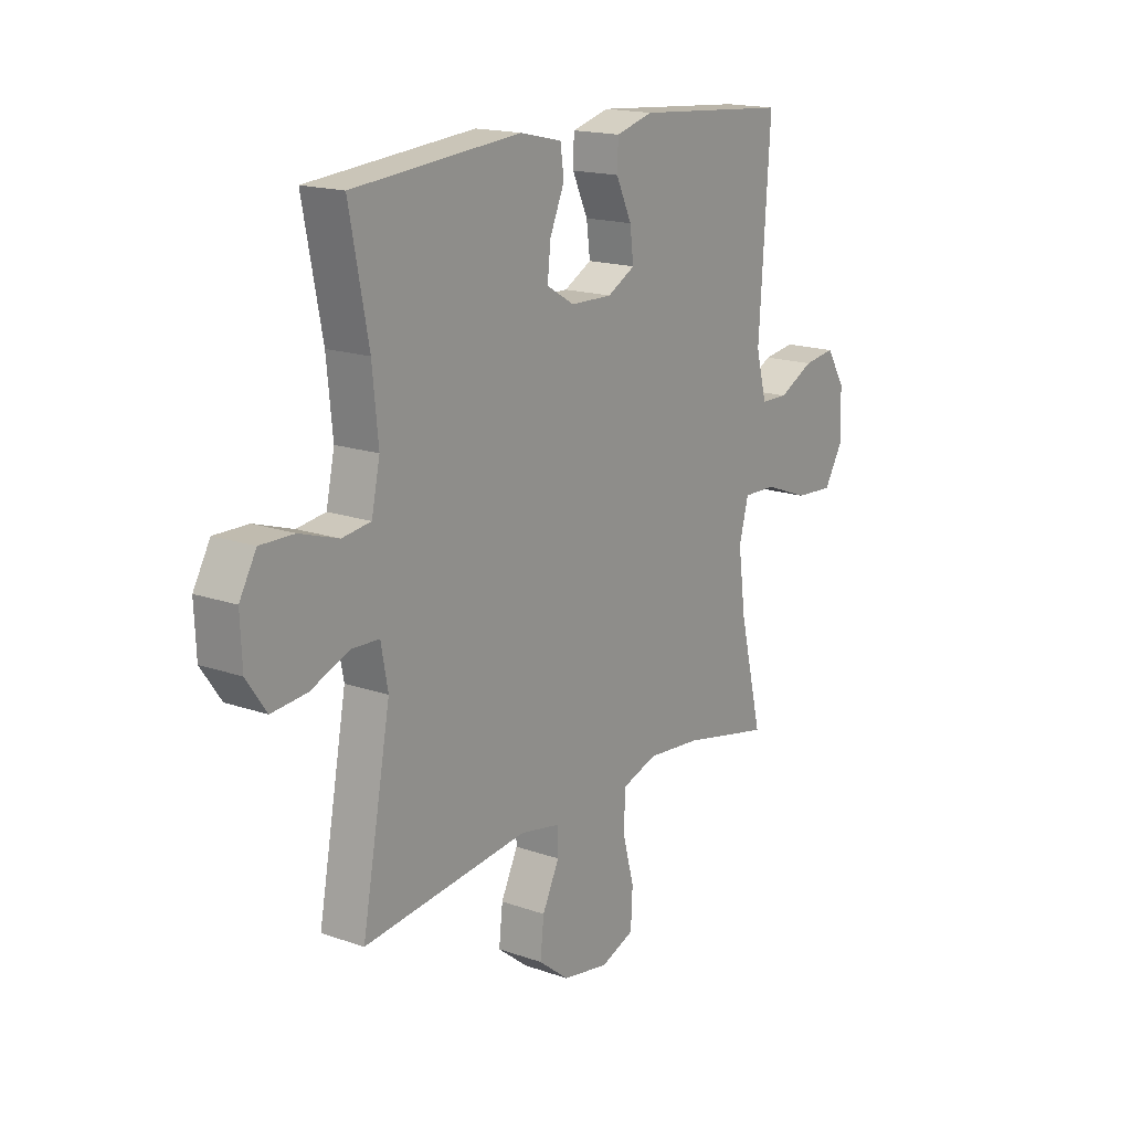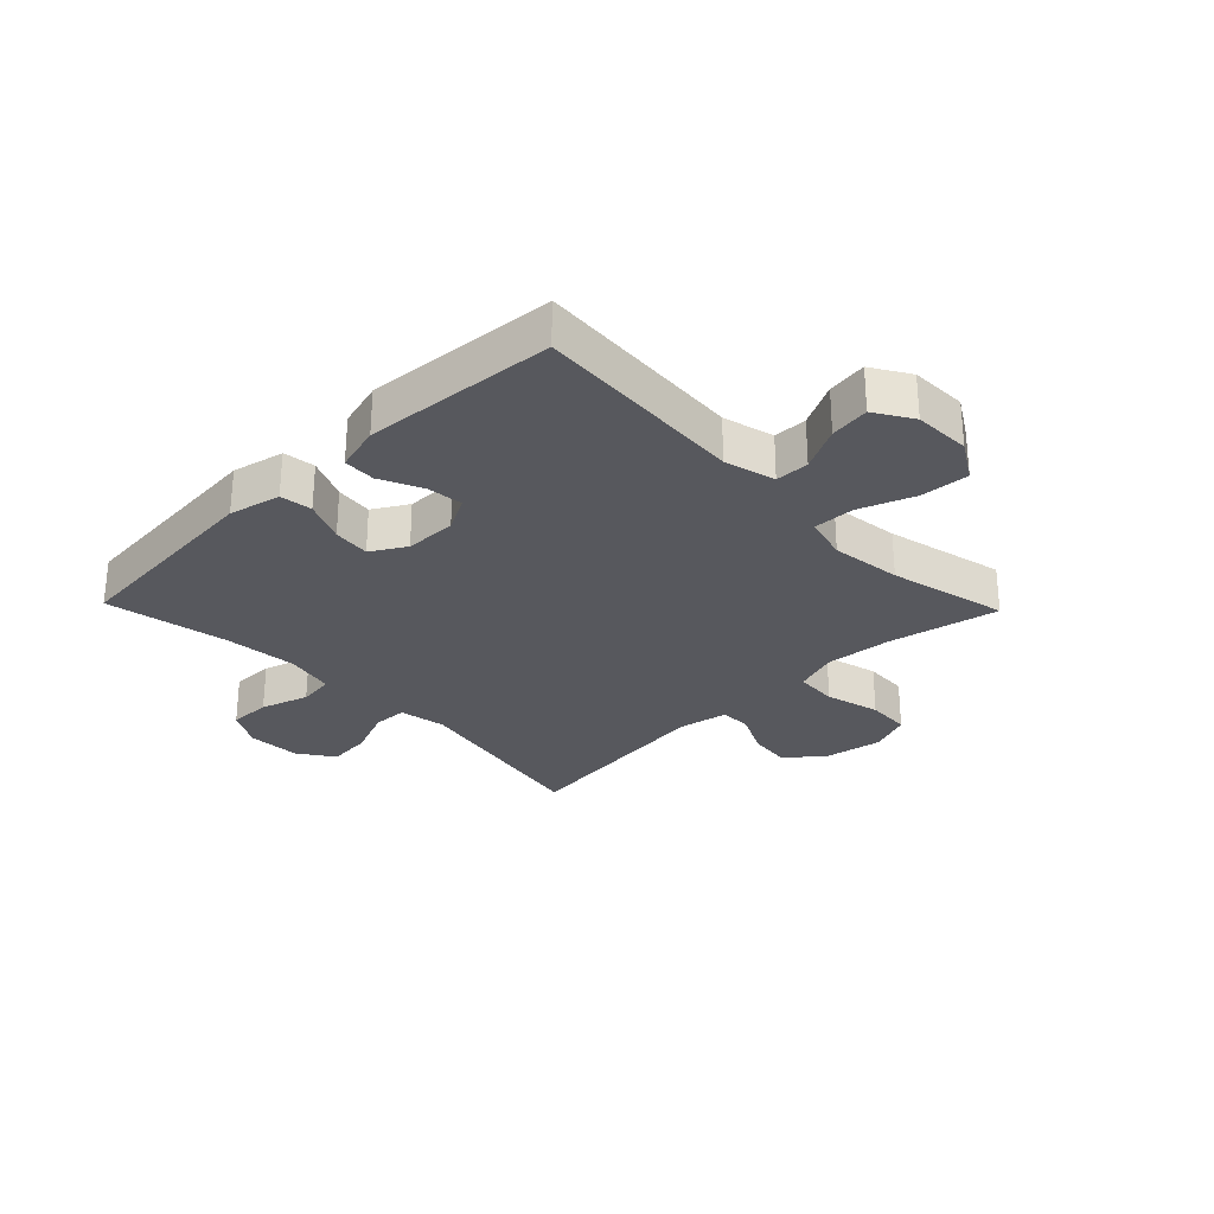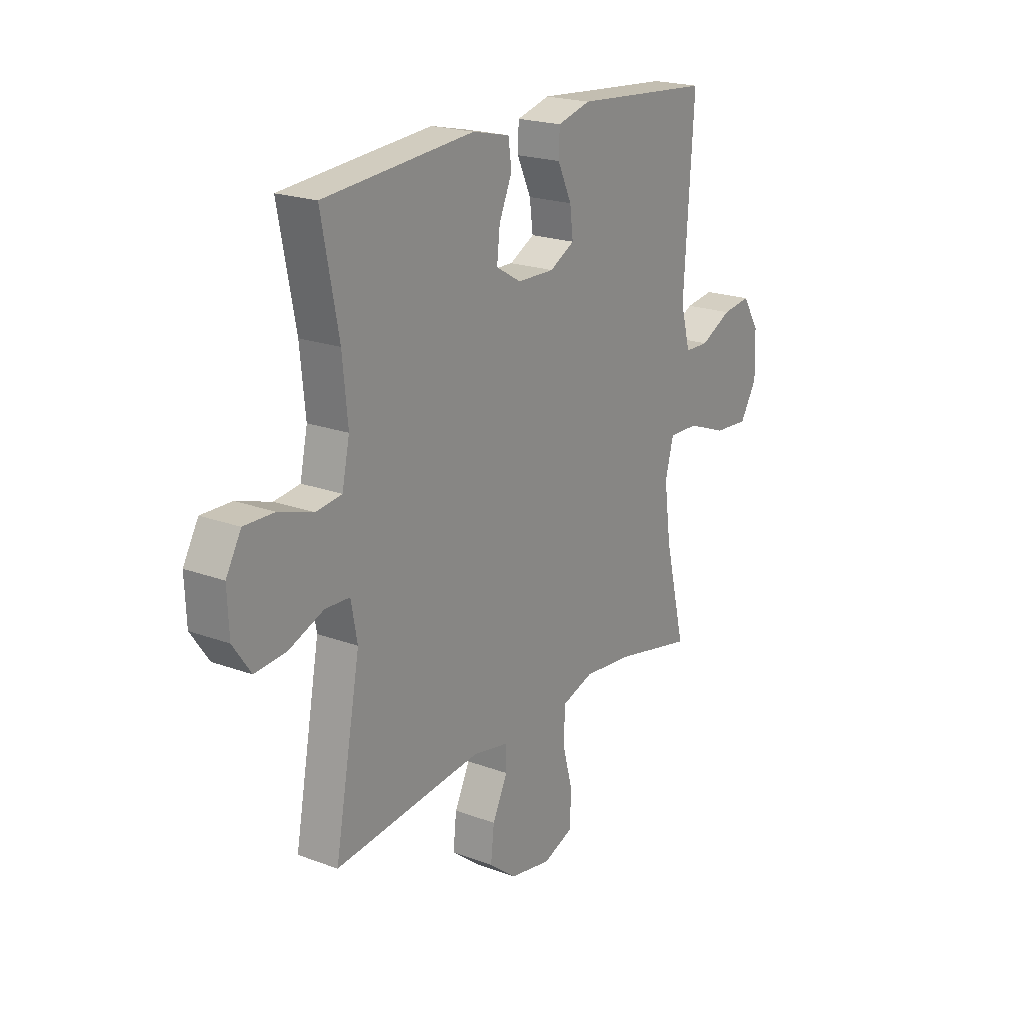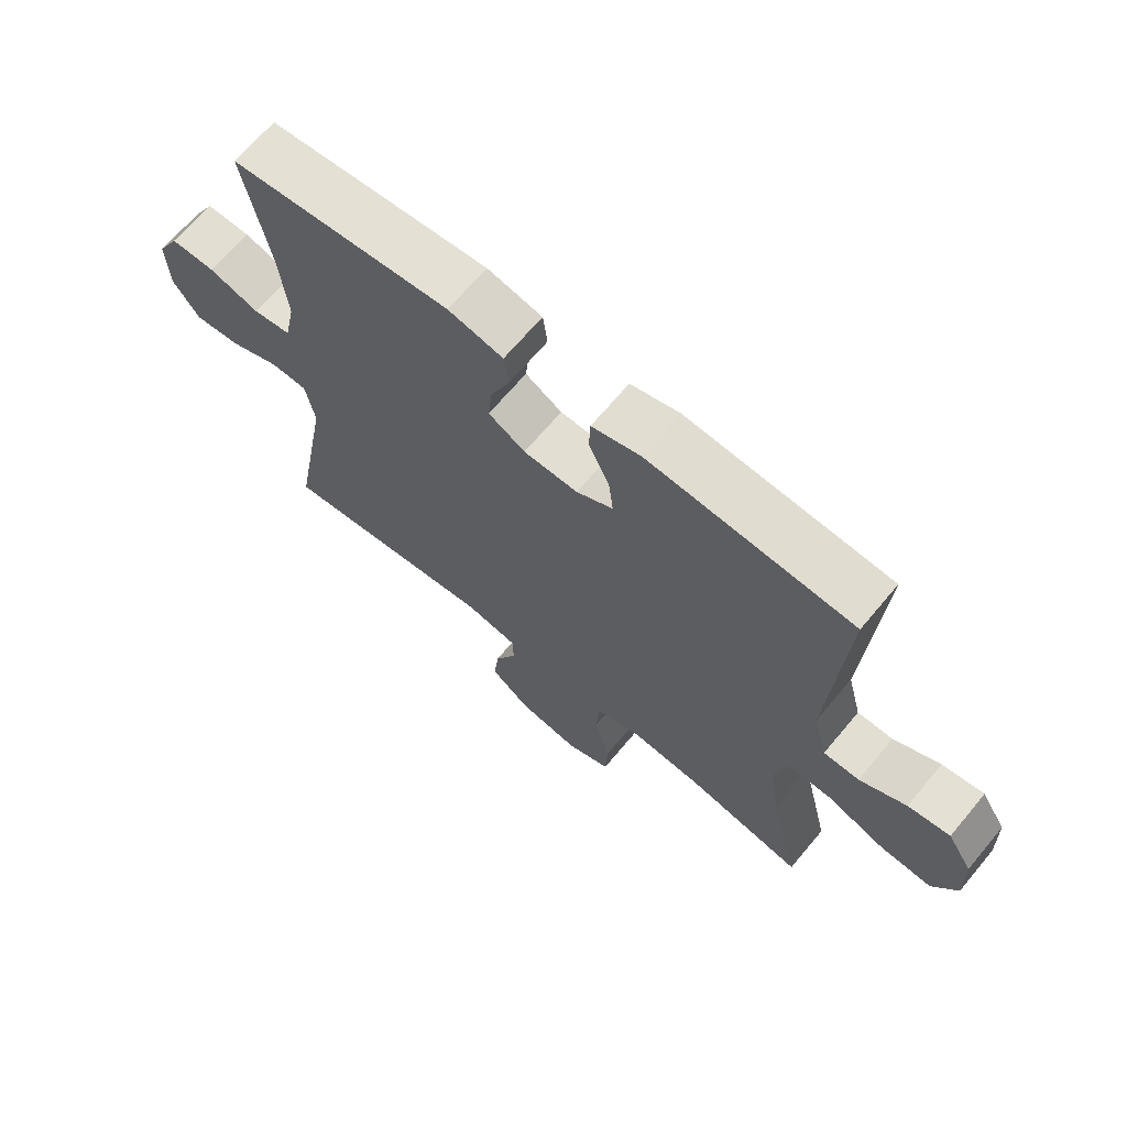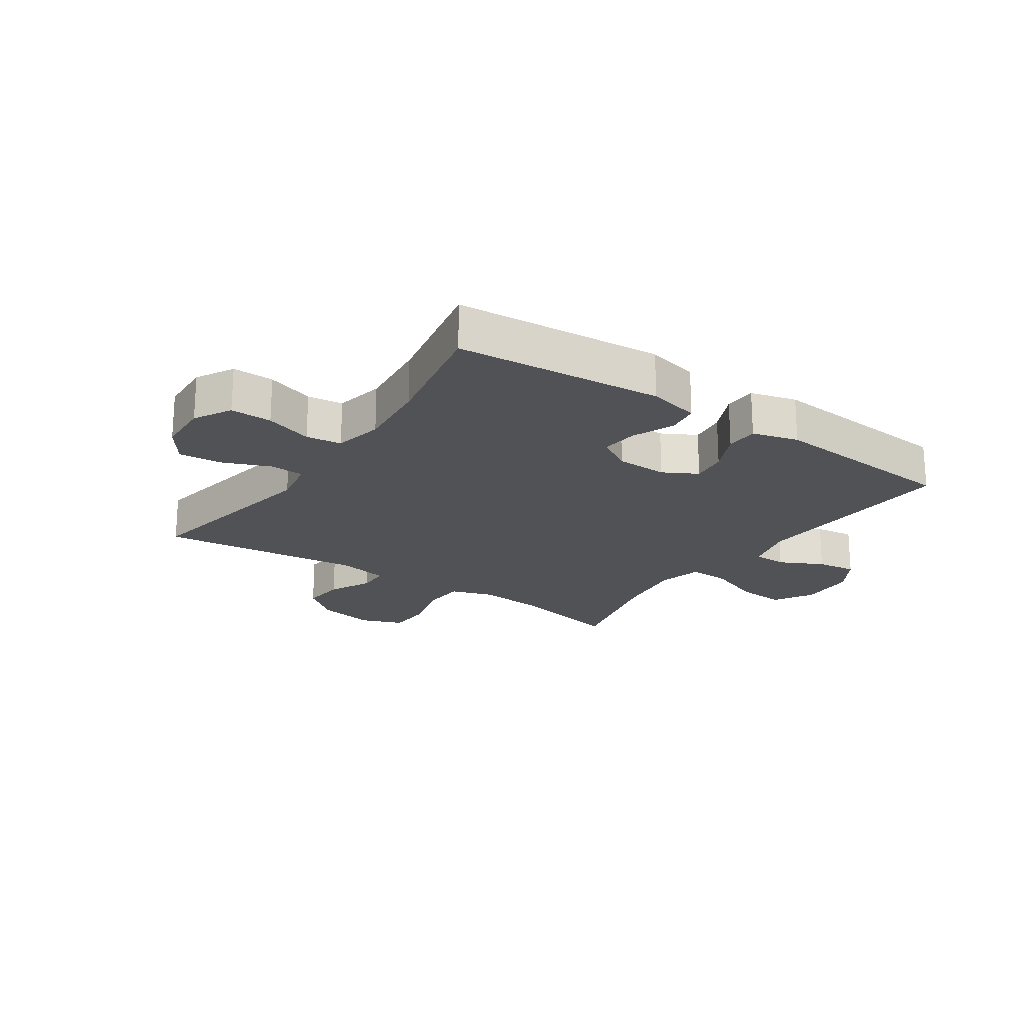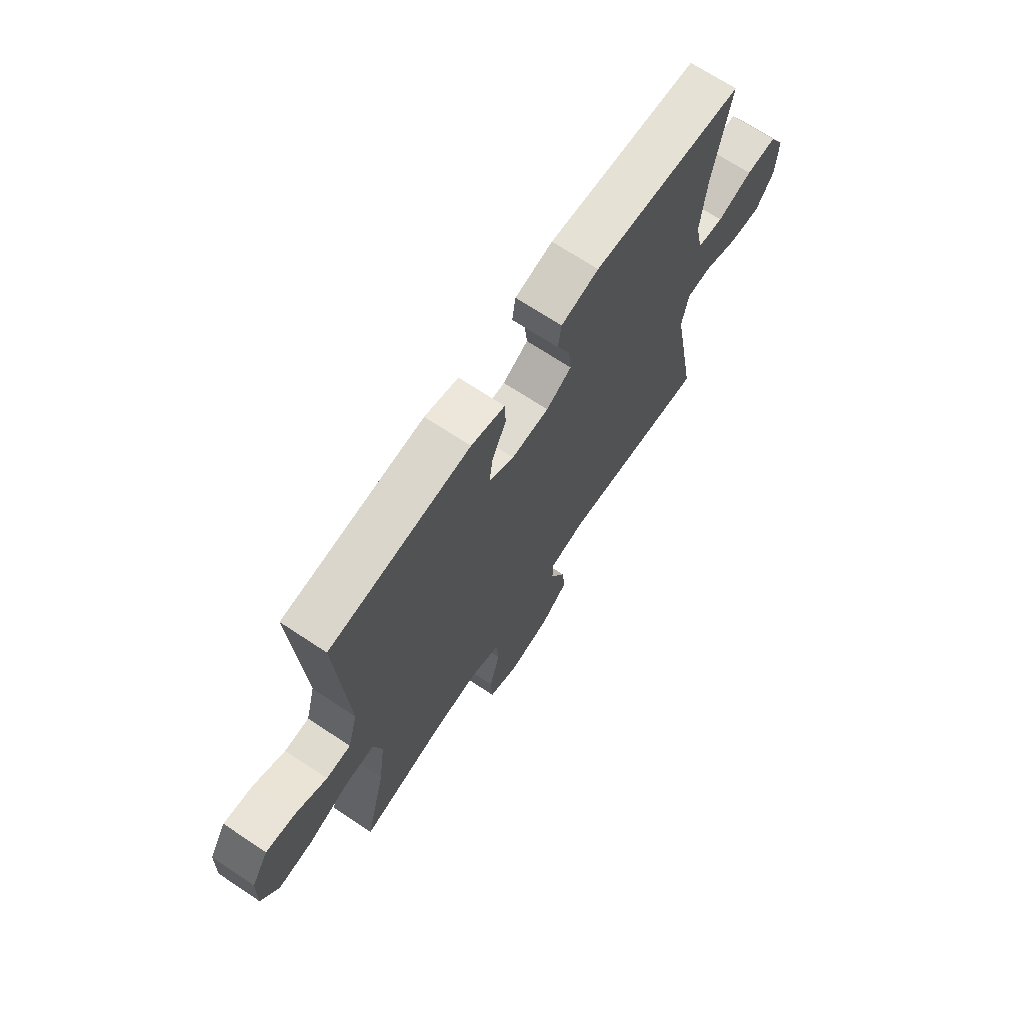
<metadata>
{"format":"obj","ext":"obj","renderer":"f3d","projection":"perspective","resolution":1024,"background":"white","views":[{"elev":16.9,"azim":-54.8,"up":"+Z"},{"elev":-28.9,"azim":44.0,"up":"+Y"},{"elev":20.6,"azim":-56.0,"up":"+Z"},{"elev":67.2,"azim":39.8,"up":"+Z"},{"elev":-21.1,"azim":-34.3,"up":"+Y"},{"elev":69.1,"azim":123.6,"up":"+Z"}]}
</metadata>
<code>
o path682
v -0.1526 0.0375 -0.4339
v -0.06716 0.0375 -0.4506
v -0.06555 0.0375 -0.504
v -0.1019 0.0375 -0.5786
v -0.1098 0.0375 -0.6522
v -0.04412 0.0375 -0.7043
v 0.05533 0.0375 -0.7218
v 0.1275 0.0375 -0.6938
v 0.1314 0.0375 -0.6172
v 0.106 0.0375 -0.5225
v 0.1103 0.0375 -0.4486
v 0.1855 0.0375 -0.4236
v 0.3007 0.0375 -0.4339
v 0.4934 0.0375 -0.4748
v 0.4437 0.0375 -0.2689
v 0.4276 0.0375 -0.1469
v 0.4476 0.0375 -0.07012
v 0.5192 0.0375 -0.07217
v 0.6154 0.0375 -0.1083
v 0.6988 0.0375 -0.1139
v 0.7394 0.0375 -0.04622
v 0.7363 0.0375 0.05235
v 0.6956 0.0375 0.1178
v 0.6268 0.0375 0.1083
v 0.5511 0.0375 0.07001
v 0.4928 0.0375 0.07136
v 0.4694 0.0375 0.1595
v 0.4934 0.0375 0.5271
v 0.1606 0.0375 0.553
v 0.08043 0.0375 0.5311
v 0.07846 0.0375 0.4751
v 0.1122 0.0375 0.4032
v 0.12 0.0375 0.3405
v 0.06035 0.0375 0.3081
v -0.0286 0.0375 0.3098
v -0.0886 0.0375 0.3451
v -0.08164 0.0375 0.4096
v -0.05053 0.0375 0.4822
v -0.05826 0.0375 0.5378
v -0.148 0.0375 0.5581
v -0.5083 0.0375 0.5271
v -0.4675 0.0375 0.3151
v -0.4547 0.0375 0.1876
v -0.4728 0.0375 0.1026
v -0.5345 0.0375 0.09417
v -0.6174 0.0375 0.1208
v -0.69 0.0375 0.1221
v -0.7263 0.0375 0.05743
v -0.7223 0.0375 -0.0348
v -0.6794 0.0375 -0.09641
v -0.6038 0.0375 -0.08933
v -0.521 0.0375 -0.05576
v -0.4615 0.0375 -0.05798
v -0.4466 0.0375 -0.139
v -0.5083 0.0375 -0.4748
v -0.1526 -0.0375 -0.4339
v -0.06716 -0.0375 -0.4506
v -0.06555 -0.0375 -0.504
v -0.1019 -0.0375 -0.5786
v -0.1098 -0.0375 -0.6522
v -0.04412 -0.0375 -0.7043
v 0.05533 -0.0375 -0.7218
v 0.1275 -0.0375 -0.6938
v 0.1314 -0.0375 -0.6172
v 0.106 -0.0375 -0.5225
v 0.1103 -0.0375 -0.4486
v 0.1855 -0.0375 -0.4236
v 0.3007 -0.0375 -0.4339
v 0.4934 -0.0375 -0.4748
v 0.4437 -0.0375 -0.2689
v 0.4276 -0.0375 -0.1469
v 0.4476 -0.0375 -0.07012
v 0.5192 -0.0375 -0.07217
v 0.6154 -0.0375 -0.1083
v 0.6988 -0.0375 -0.1139
v 0.7394 -0.0375 -0.04622
v 0.7363 -0.0375 0.05235
v 0.6956 -0.0375 0.1178
v 0.6268 -0.0375 0.1083
v 0.5511 -0.0375 0.07001
v 0.4928 -0.0375 0.07136
v 0.4694 -0.0375 0.1595
v 0.4934 -0.0375 0.5271
v 0.1606 -0.0375 0.553
v 0.08043 -0.0375 0.5311
v 0.07846 -0.0375 0.4751
v 0.1122 -0.0375 0.4032
v 0.12 -0.0375 0.3405
v 0.06035 -0.0375 0.3081
v -0.0286 -0.0375 0.3098
v -0.0886 -0.0375 0.3451
v -0.08164 -0.0375 0.4096
v -0.05053 -0.0375 0.4822
v -0.05826 -0.0375 0.5378
v -0.148 -0.0375 0.5581
v -0.5083 -0.0375 0.5271
v -0.4675 -0.0375 0.3151
v -0.4547 -0.0375 0.1876
v -0.4728 -0.0375 0.1026
v -0.5345 -0.0375 0.09417
v -0.6174 -0.0375 0.1208
v -0.69 -0.0375 0.1221
v -0.7263 -0.0375 0.05743
v -0.7223 -0.0375 -0.0348
v -0.6794 -0.0375 -0.09641
v -0.6038 -0.0375 -0.08933
v -0.521 -0.0375 -0.05576
v -0.4615 -0.0375 -0.05798
v -0.4466 -0.0375 -0.139
v -0.5083 -0.0375 -0.4748
v 0.6988 0.0375 -0.1139
v 0.6988 0.0375 -0.1139
v 0.7394 0.0375 -0.04622
v 0.7363 0.0375 0.05235
v 0.6956 0.0375 0.1178
v 0.6956 0.0375 0.1178
v 0.6154 0.0375 -0.1083
v 0.6268 0.0375 0.1083
v 0.5511 0.0375 0.07001
v 0.5192 0.0375 -0.07217
v 0.4928 0.0375 0.07136
v 0.4928 0.0375 0.07136
v 0.4476 0.0375 -0.07012
v 0.4476 0.0375 -0.07012
v 0.4694 0.0375 0.1595
v 0.4934 0.0375 0.5271
v 0.4934 0.0375 0.5271
v 0.4934 0.0375 -0.4748
v 0.4934 0.0375 -0.4748
v 0.4437 0.0375 -0.2689
v 0.4276 0.0375 -0.1469
v 0.3007 0.0375 -0.4339
v 0.1855 0.0375 -0.4236
v 0.1606 0.0375 0.553
v 0.1103 0.0375 -0.4486
v 0.1103 0.0375 -0.4486
v 0.1122 0.0375 0.4032
v 0.12 0.0375 0.3405
v 0.12 0.0375 0.3405
v 0.08043 0.0375 0.5311
v 0.08043 0.0375 0.5311
v 0.1275 0.0375 -0.6938
v 0.1275 0.0375 -0.6938
v 0.1314 0.0375 -0.6172
v 0.106 0.0375 -0.5225
v 0.05533 0.0375 -0.7218
v 0.06035 0.0375 0.3081
v 0.07846 0.0375 0.4751
v -0.0286 0.0375 0.3098
v -0.04412 0.0375 -0.7043
v -0.0886 0.0375 0.3451
v -0.0886 0.0375 0.3451
v -0.1098 0.0375 -0.6522
v -0.08164 0.0375 0.4096
v -0.05053 0.0375 0.4822
v -0.05826 0.0375 0.5378
v -0.05826 0.0375 0.5378
v -0.148 0.0375 0.5581
v -0.1019 0.0375 -0.5786
v -0.06555 0.0375 -0.504
v -0.06716 0.0375 -0.4506
v -0.06716 0.0375 -0.4506
v -0.1526 0.0375 -0.4339
v -0.4615 0.0375 -0.05798
v -0.4615 0.0375 -0.05798
v -0.4466 0.0375 -0.139
v -0.4547 0.0375 0.1876
v -0.4728 0.0375 0.1026
v -0.4728 0.0375 0.1026
v -0.4675 0.0375 0.3151
v -0.521 0.0375 -0.05576
v -0.5345 0.0375 0.09417
v -0.5083 0.0375 0.5271
v -0.5083 0.0375 0.5271
v -0.5083 0.0375 -0.4748
v -0.5083 0.0375 -0.4748
v -0.6038 0.0375 -0.08933
v -0.6174 0.0375 0.1208
v -0.6794 0.0375 -0.09641
v -0.6794 0.0375 -0.09641
v -0.69 0.0375 0.1221
v -0.69 0.0375 0.1221
v -0.7223 0.0375 -0.0348
v -0.7263 0.0375 0.05743
v 0.6988 -0.0375 -0.1139
v 0.6988 -0.0375 -0.1139
v 0.7394 -0.0375 -0.04622
v 0.7363 -0.0375 0.05235
v 0.6956 -0.0375 0.1178
v 0.6956 -0.0375 0.1178
v 0.6154 -0.0375 -0.1083
v 0.6268 -0.0375 0.1083
v 0.5511 -0.0375 0.07001
v 0.5192 -0.0375 -0.07217
v 0.4928 -0.0375 0.07136
v 0.4928 -0.0375 0.07136
v 0.4476 -0.0375 -0.07012
v 0.4476 -0.0375 -0.07012
v 0.4694 -0.0375 0.1595
v 0.4934 -0.0375 0.5271
v 0.4934 -0.0375 0.5271
v 0.4934 -0.0375 -0.4748
v 0.4934 -0.0375 -0.4748
v 0.4437 -0.0375 -0.2689
v 0.4276 -0.0375 -0.1469
v 0.3007 -0.0375 -0.4339
v 0.1855 -0.0375 -0.4236
v 0.1606 -0.0375 0.553
v 0.1103 -0.0375 -0.4486
v 0.1103 -0.0375 -0.4486
v 0.1122 -0.0375 0.4032
v 0.12 -0.0375 0.3405
v 0.12 -0.0375 0.3405
v 0.08043 -0.0375 0.5311
v 0.08043 -0.0375 0.5311
v 0.1275 -0.0375 -0.6938
v 0.1275 -0.0375 -0.6938
v 0.1314 -0.0375 -0.6172
v 0.106 -0.0375 -0.5225
v 0.05533 -0.0375 -0.7218
v 0.06035 -0.0375 0.3081
v 0.07846 -0.0375 0.4751
v -0.0286 -0.0375 0.3098
v -0.04412 -0.0375 -0.7043
v -0.0886 -0.0375 0.3451
v -0.0886 -0.0375 0.3451
v -0.1098 -0.0375 -0.6522
v -0.08164 -0.0375 0.4096
v -0.05053 -0.0375 0.4822
v -0.05826 -0.0375 0.5378
v -0.05826 -0.0375 0.5378
v -0.148 -0.0375 0.5581
v -0.1019 -0.0375 -0.5786
v -0.06555 -0.0375 -0.504
v -0.06716 -0.0375 -0.4506
v -0.06716 -0.0375 -0.4506
v -0.1526 -0.0375 -0.4339
v -0.4615 -0.0375 -0.05798
v -0.4615 -0.0375 -0.05798
v -0.4466 -0.0375 -0.139
v -0.4547 -0.0375 0.1876
v -0.4728 -0.0375 0.1026
v -0.4728 -0.0375 0.1026
v -0.4675 -0.0375 0.3151
v -0.521 -0.0375 -0.05576
v -0.5345 -0.0375 0.09417
v -0.5083 -0.0375 0.5271
v -0.5083 -0.0375 0.5271
v -0.5083 -0.0375 -0.4748
v -0.5083 -0.0375 -0.4748
v -0.6038 -0.0375 -0.08933
v -0.6174 -0.0375 0.1208
v -0.6794 -0.0375 -0.09641
v -0.6794 -0.0375 -0.09641
v -0.69 -0.0375 0.1221
v -0.69 -0.0375 0.1221
v -0.7223 -0.0375 -0.0348
v -0.7263 -0.0375 0.05743
f 234 209 235
f 240 223 238
f 212 200 211
f 245 246 251
f 251 252 257
f 197 199 221
f 188 192 187
f 185 187 191
f 227 224 233
f 233 219 234
f 209 221 235
f 225 228 244
f 224 218 233
f 200 212 199
f 204 206 202
f 235 221 223
f 252 251 246
f 251 257 253
f 237 223 240
f 220 218 224
f 244 232 247
f 232 229 230
f 208 211 200
f 244 228 232
f 223 241 242
f 241 225 244
f 233 218 219
f 223 225 241
f 219 209 234
f 258 252 255
f 216 218 220
f 206 204 207
f 187 192 191
f 205 207 204
f 197 221 205
f 211 208 222
f 222 208 214
f 238 223 242
f 194 195 197
f 235 223 237
f 237 240 249
f 207 221 209
f 246 245 242
f 238 242 245
f 207 205 221
f 197 195 199
f 191 193 194
f 189 192 188
f 252 258 257
f 232 228 229
f 193 191 192
f 194 193 195
f 221 199 212
f 112 21 76 186
f 21 22 77 76
f 22 116 190 77
f 19 20 75 74
f 23 24 79 78
f 24 25 80 79
f 18 19 74 73
f 25 122 196 80
f 124 18 73 198
f 26 27 82 81
f 27 127 201 82
f 129 15 70 203
f 16 17 72 71
f 15 16 71 70
f 13 14 69 68
f 12 13 68 67
f 28 29 84 83
f 136 12 67 210
f 32 139 213 87
f 29 141 215 84
f 143 9 64 217
f 9 10 65 64
f 7 8 63 62
f 33 34 89 88
f 31 32 87 86
f 30 31 86 85
f 10 11 66 65
f 34 35 90 89
f 6 7 62 61
f 35 152 226 90
f 5 6 61 60
f 37 38 93 92
f 38 157 231 93
f 39 40 95 94
f 4 5 60 59
f 3 4 59 58
f 162 3 58 236
f 1 2 57 56
f 36 37 92 91
f 165 54 109 239
f 43 169 243 98
f 42 43 98 97
f 52 53 108 107
f 44 45 100 99
f 174 42 97 248
f 40 41 96 95
f 176 1 56 250
f 54 55 110 109
f 51 52 107 106
f 45 46 101 100
f 180 51 106 254
f 46 182 256 101
f 49 50 105 104
f 48 49 104 103
f 47 48 103 102
f 160 161 135
f 166 164 149
f 138 137 126
f 171 177 172
f 177 183 178
f 123 147 125
f 114 113 118
f 111 117 113
f 153 159 150
f 159 160 145
f 135 161 147
f 151 170 154
f 150 159 144
f 126 125 138
f 130 128 132
f 161 149 147
f 178 172 177
f 177 179 183
f 163 166 149
f 146 150 144
f 170 173 158
f 158 156 155
f 134 126 137
f 170 158 154
f 149 168 167
f 167 170 151
f 159 145 144
f 149 167 151
f 145 160 135
f 184 181 178
f 142 146 144
f 132 133 130
f 113 117 118
f 131 130 133
f 123 131 147
f 137 148 134
f 148 140 134
f 164 168 149
f 120 123 121
f 161 163 149
f 163 175 166
f 133 135 147
f 172 168 171
f 164 171 168
f 133 147 131
f 123 125 121
f 117 120 119
f 115 114 118
f 178 183 184
f 158 155 154
f 119 118 117
f 120 121 119
f 147 138 125

</code>
